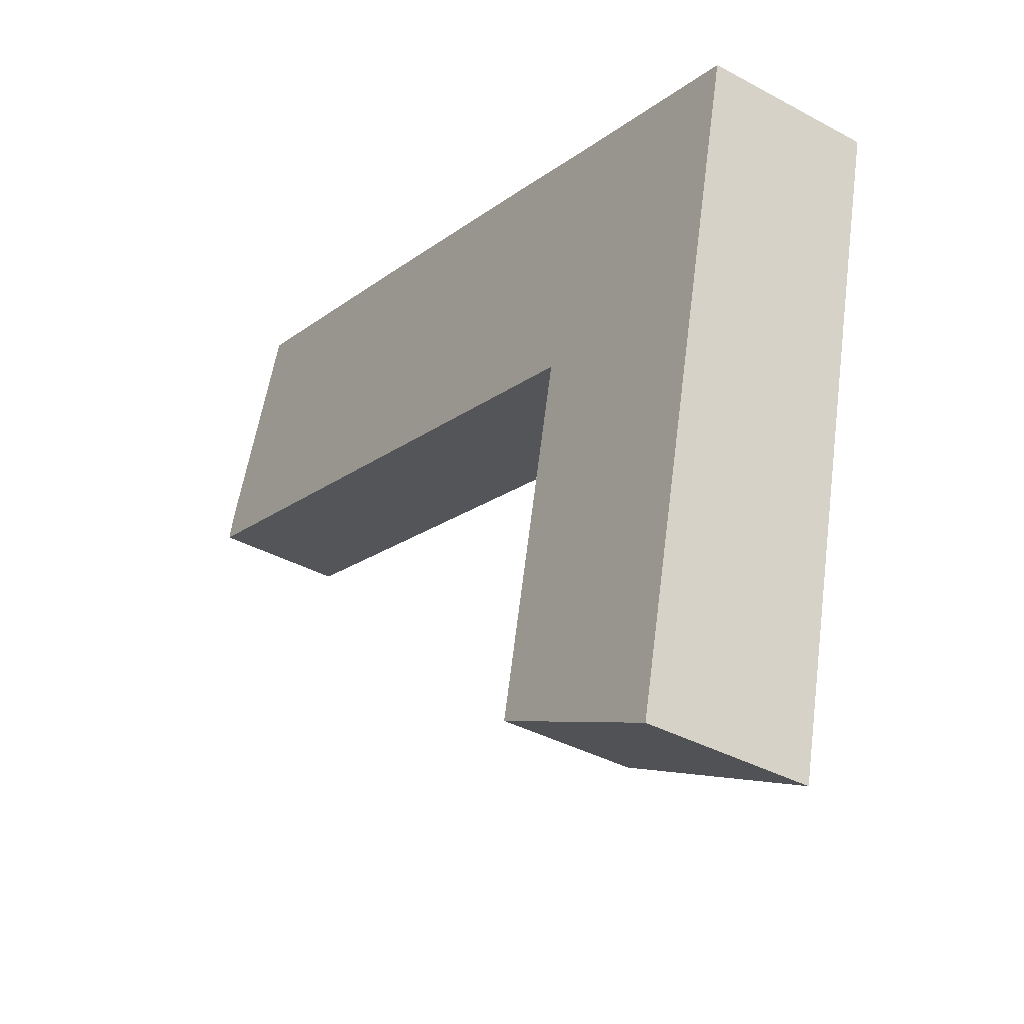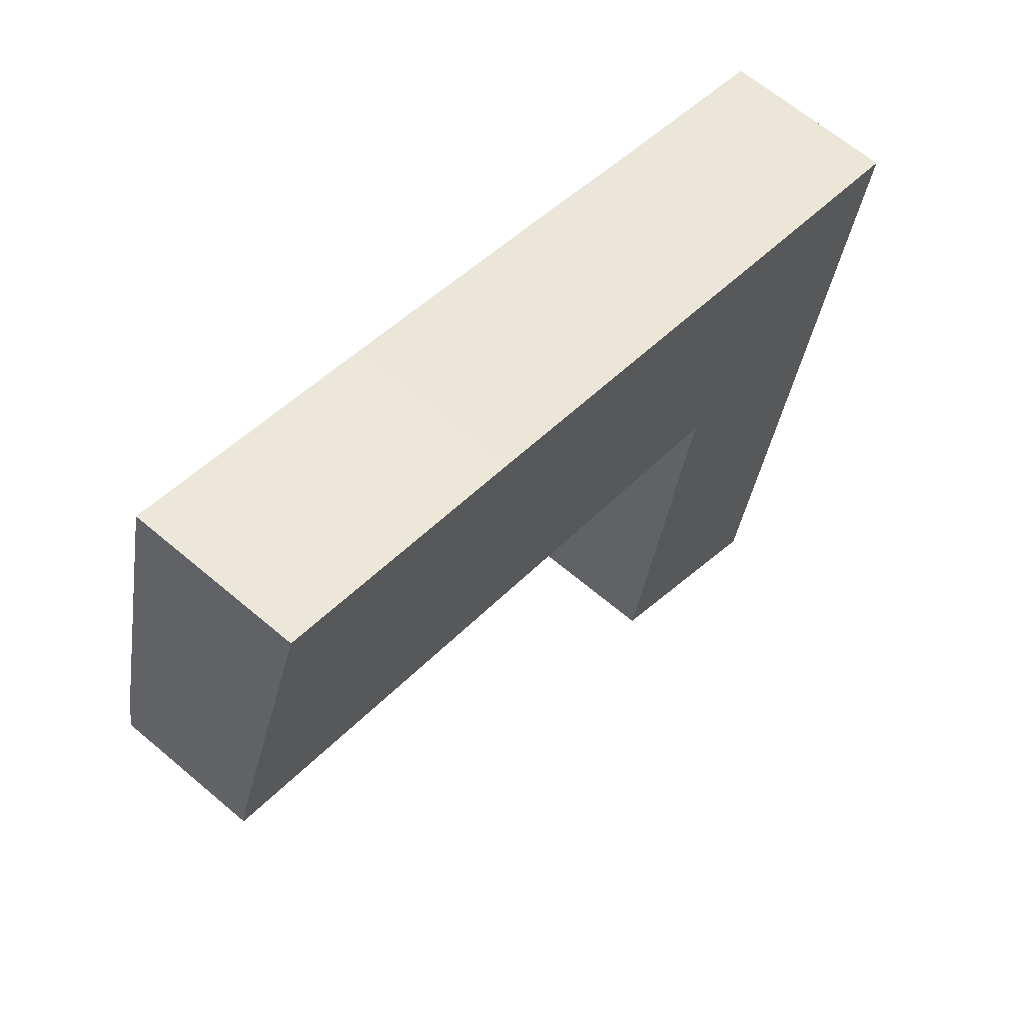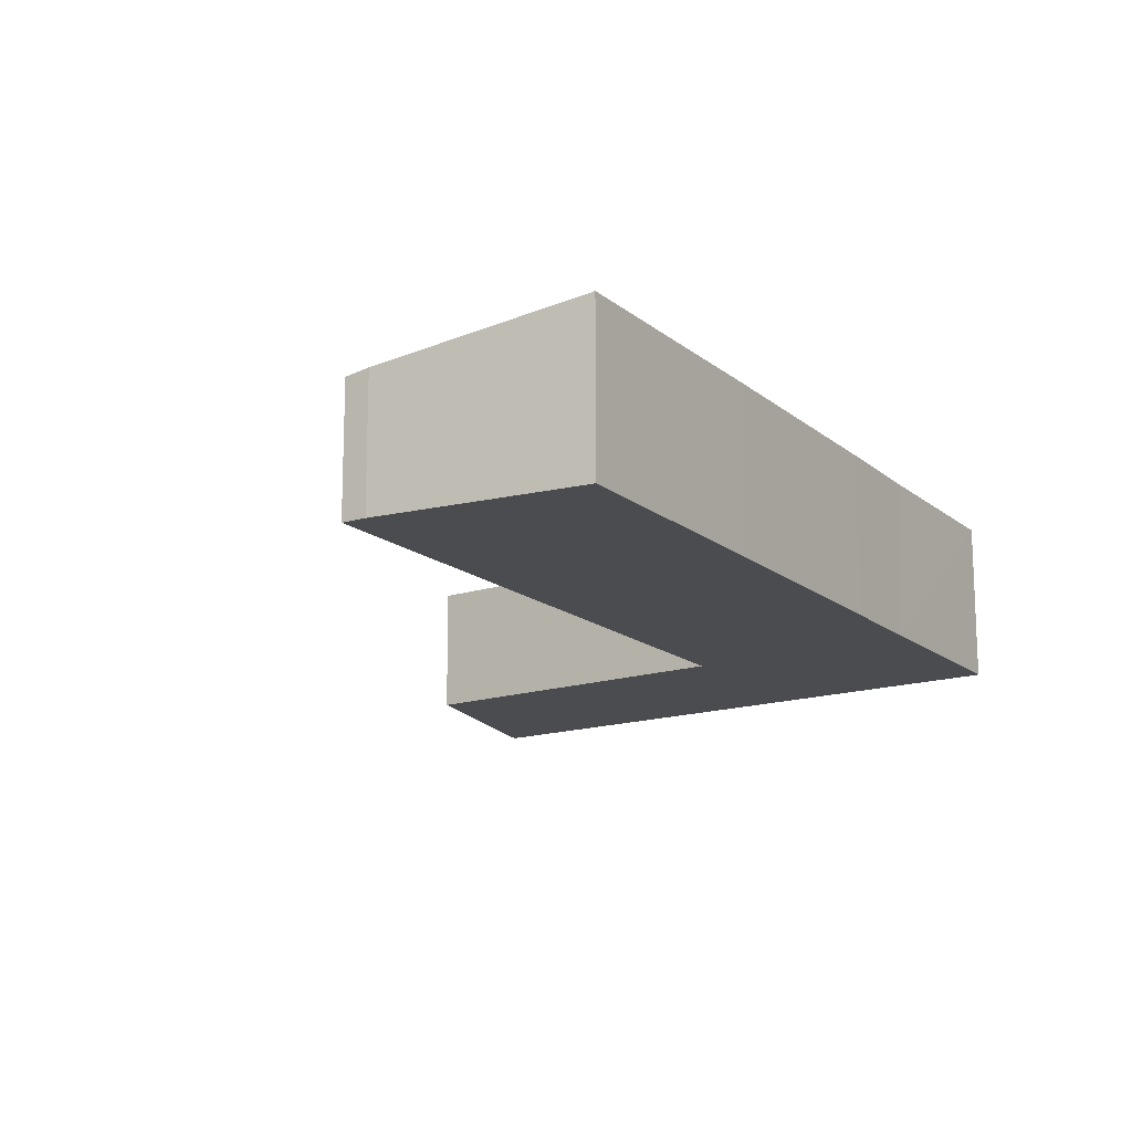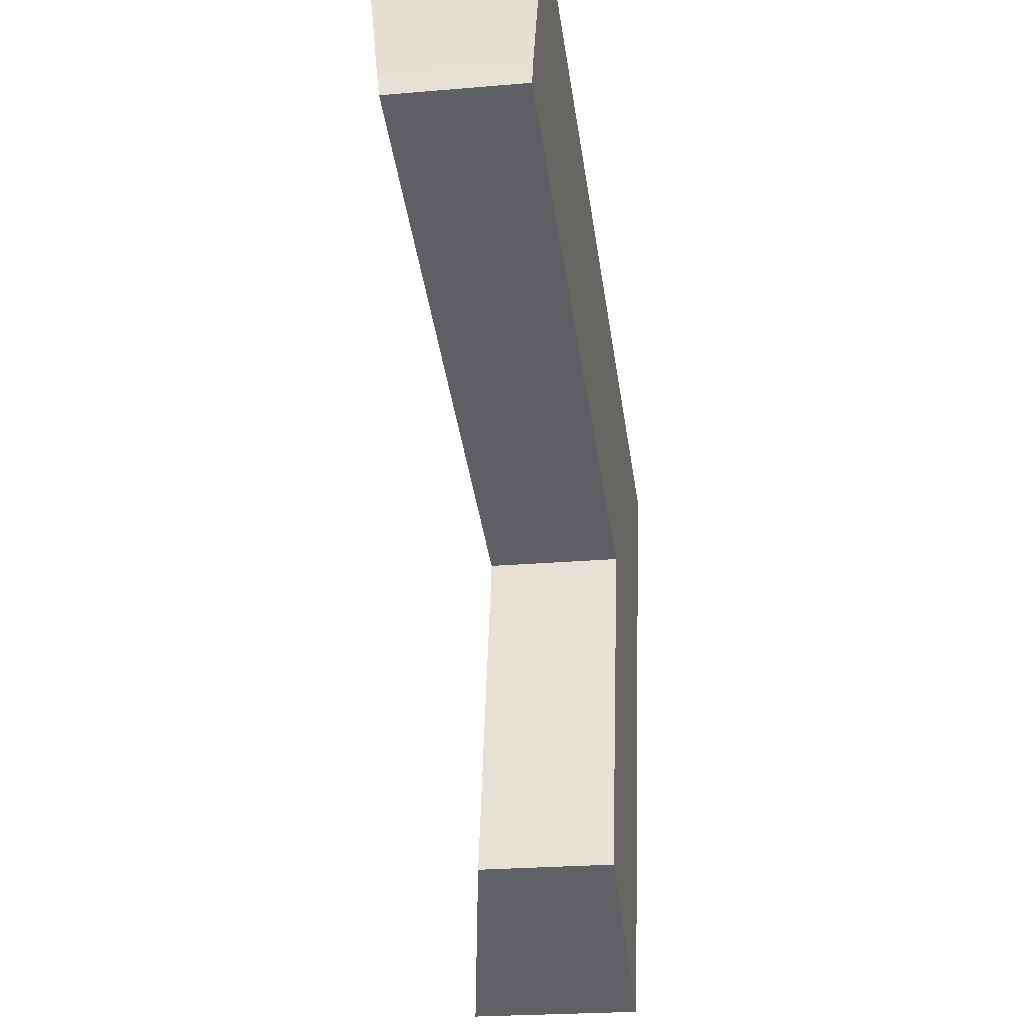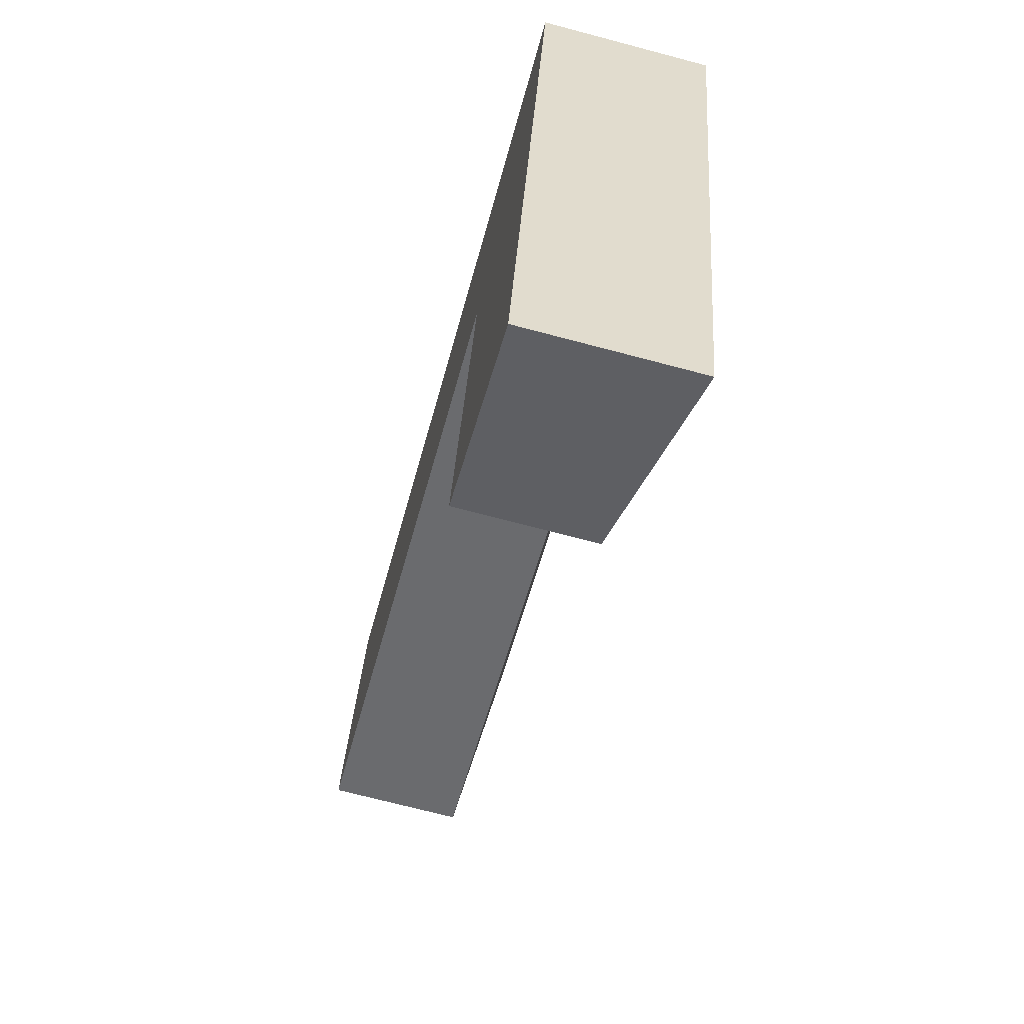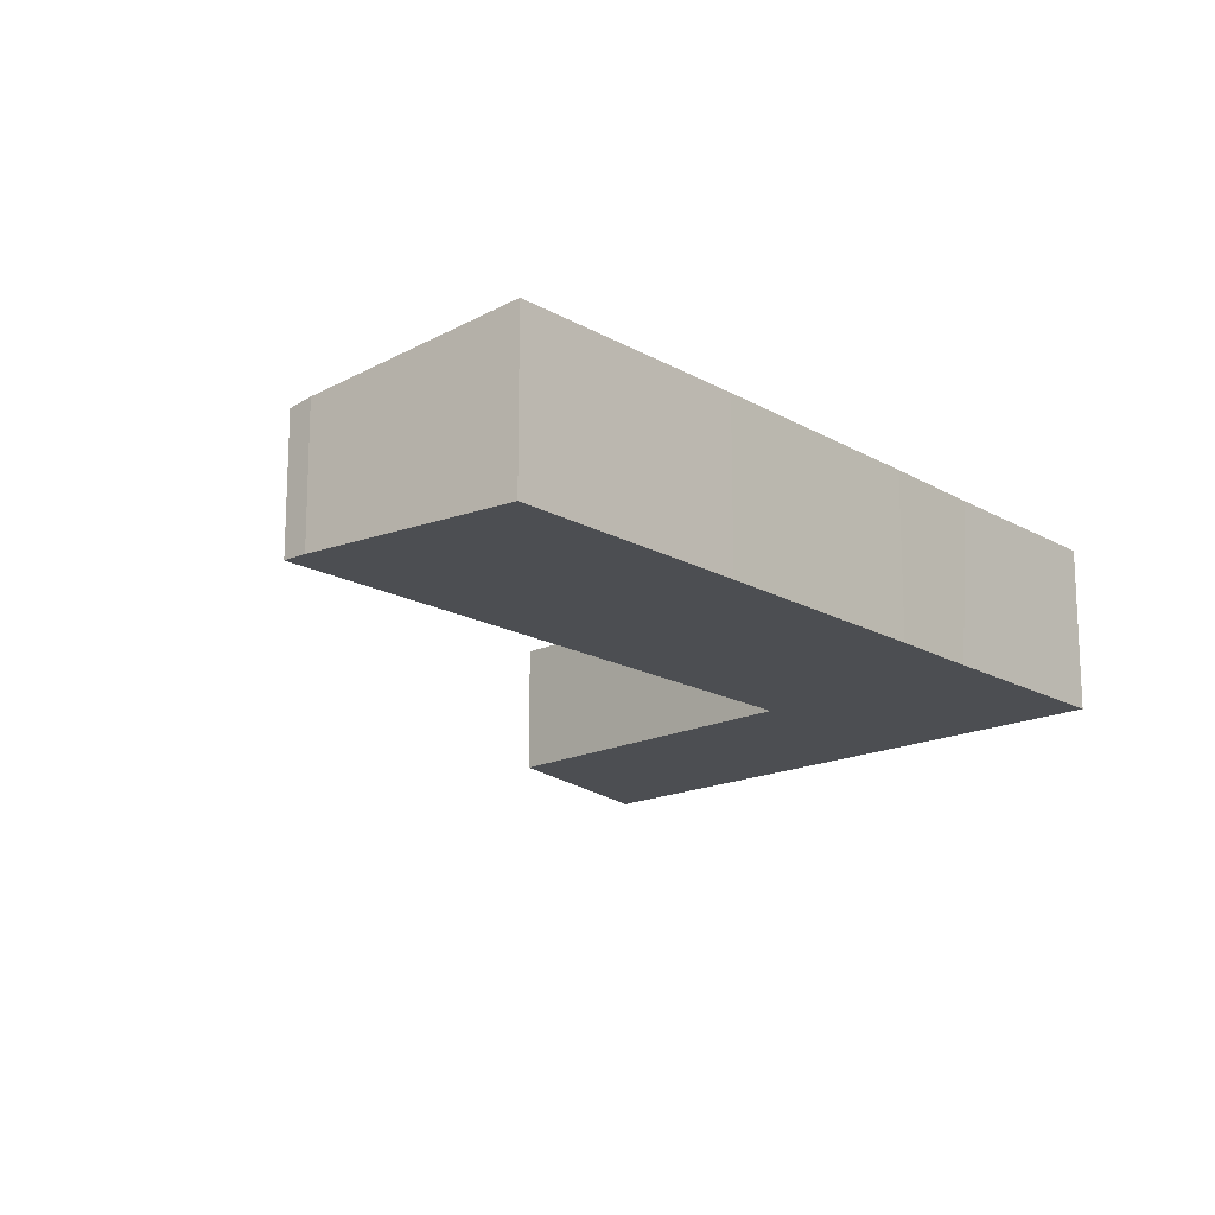
<metadata>
{"format":"obj","ext":"obj","renderer":"f3d","projection":"perspective","resolution":1024,"background":"white","views":[{"elev":-37.5,"azim":55.1,"up":"+Z"},{"elev":63.9,"azim":-49.3,"up":"+Z"},{"elev":-15.2,"azim":-41.9,"up":"+Y"},{"elev":-22.9,"azim":-81.5,"up":"+Z"},{"elev":-70.0,"azim":75.1,"up":"+Z"},{"elev":-16.7,"azim":-32.5,"up":"+Y"}]}
</metadata>
<code>
v  30.66 5.777 -0.461
v  30.68 5.781 -0.467
v  29.87 5.78 -4.086
v  19.08 4.611 -18.59
v  27.82 5.78 -13.21
v  25.81 5.781 -22.18
v  21.66 4.596 -6.627
v  28.81 5.78 -8.795
v  29.39 5.78 -6.222
v  21.69 4.597 -6.512
v  0.235 4.714 0.859
v  21.6 4.597 -6.485
v  0 4.589 2.81e-16
v  2.958 5.777 7.939
v  11.73 5.785 5.335
v  20.14 5.783 2.769
v  23.93 5.776 1.574
v  23.44 5.777 1.728
v  25.81 1.358e-15 -22.18
v  19.08 1.138e-15 -18.59
v  21.66 4.058e-16 -6.627
v  21.69 3.987e-16 -6.512
v  0.235 -5.26e-17 0.859
v  0 0 0
v  2.958 -4.861e-16 7.939
v  21.6 3.971e-16 -6.485
v  11.73 -3.267e-16 5.335
v  20.14 -1.696e-16 2.769
v  23.44 -1.058e-16 1.728
v  30.66 2.823e-17 -0.461
v  23.93 -9.638e-17 1.574
v  30.68 2.86e-17 -0.467
v  27.82 8.086e-16 -13.21
v  28.81 5.385e-16 -8.795
v  29.39 3.81e-16 -6.222
v  29.87 2.502e-16 -4.086
g defaultobject
f 1 2 3
f 4 5 6
f 5 4 7
f 5 7 8
f 8 7 9
f 9 7 3
f 3 7 10
f 3 10 1
f 11 12 13
f 12 11 14
f 12 14 15
f 12 15 16
f 12 16 10
f 10 16 17
f 10 17 1
f 17 16 18
f 19 4 6
f 4 19 20
f 20 7 4
f 7 20 21
f 7 21 10
f 10 21 22
f 13 23 11
f 23 13 24
f 11 25 14
f 25 11 23
f 22 12 10
f 12 22 13
f 13 22 24
f 24 22 26
f 25 15 14
f 15 25 27
f 15 27 16
f 16 27 28
f 16 28 18
f 18 28 29
f 29 17 18
f 17 29 1
f 1 29 30
f 30 29 31
f 1 32 2
f 32 1 30
f 6 33 19
f 33 6 5
f 33 5 34
f 34 5 8
f 34 8 35
f 35 8 9
f 35 9 36
f 36 9 3
f 36 3 32
f 32 3 2
f 24 25 23
f 25 24 26
f 25 26 27
f 27 26 28
f 28 26 29
f 29 26 31
f 31 26 30
f 30 26 22
f 30 22 21
f 30 21 20
f 30 20 19
f 30 19 33
f 30 33 34
f 30 34 36
f 30 36 32
f 36 34 35

</code>
